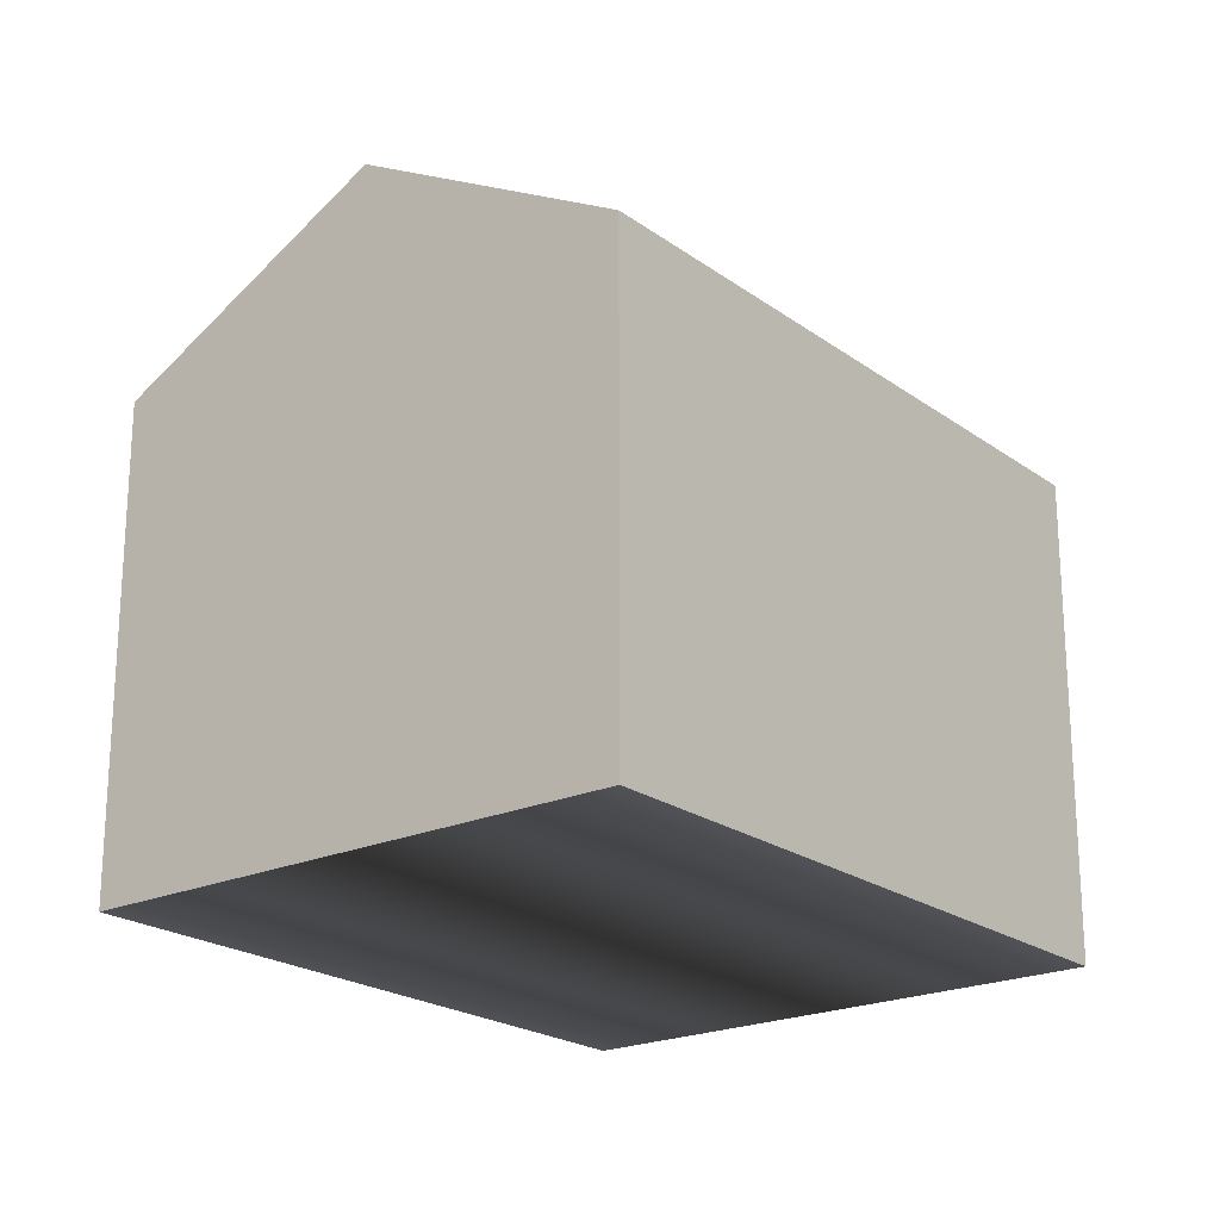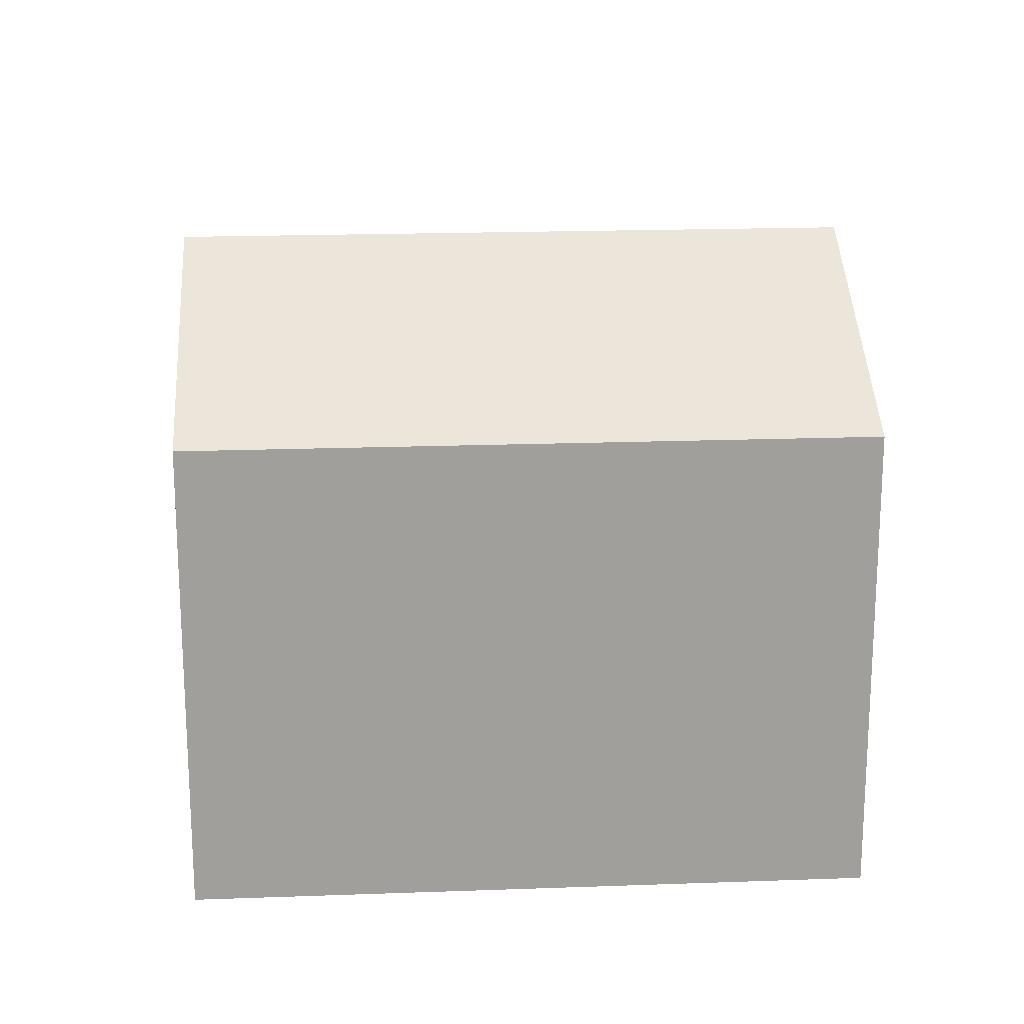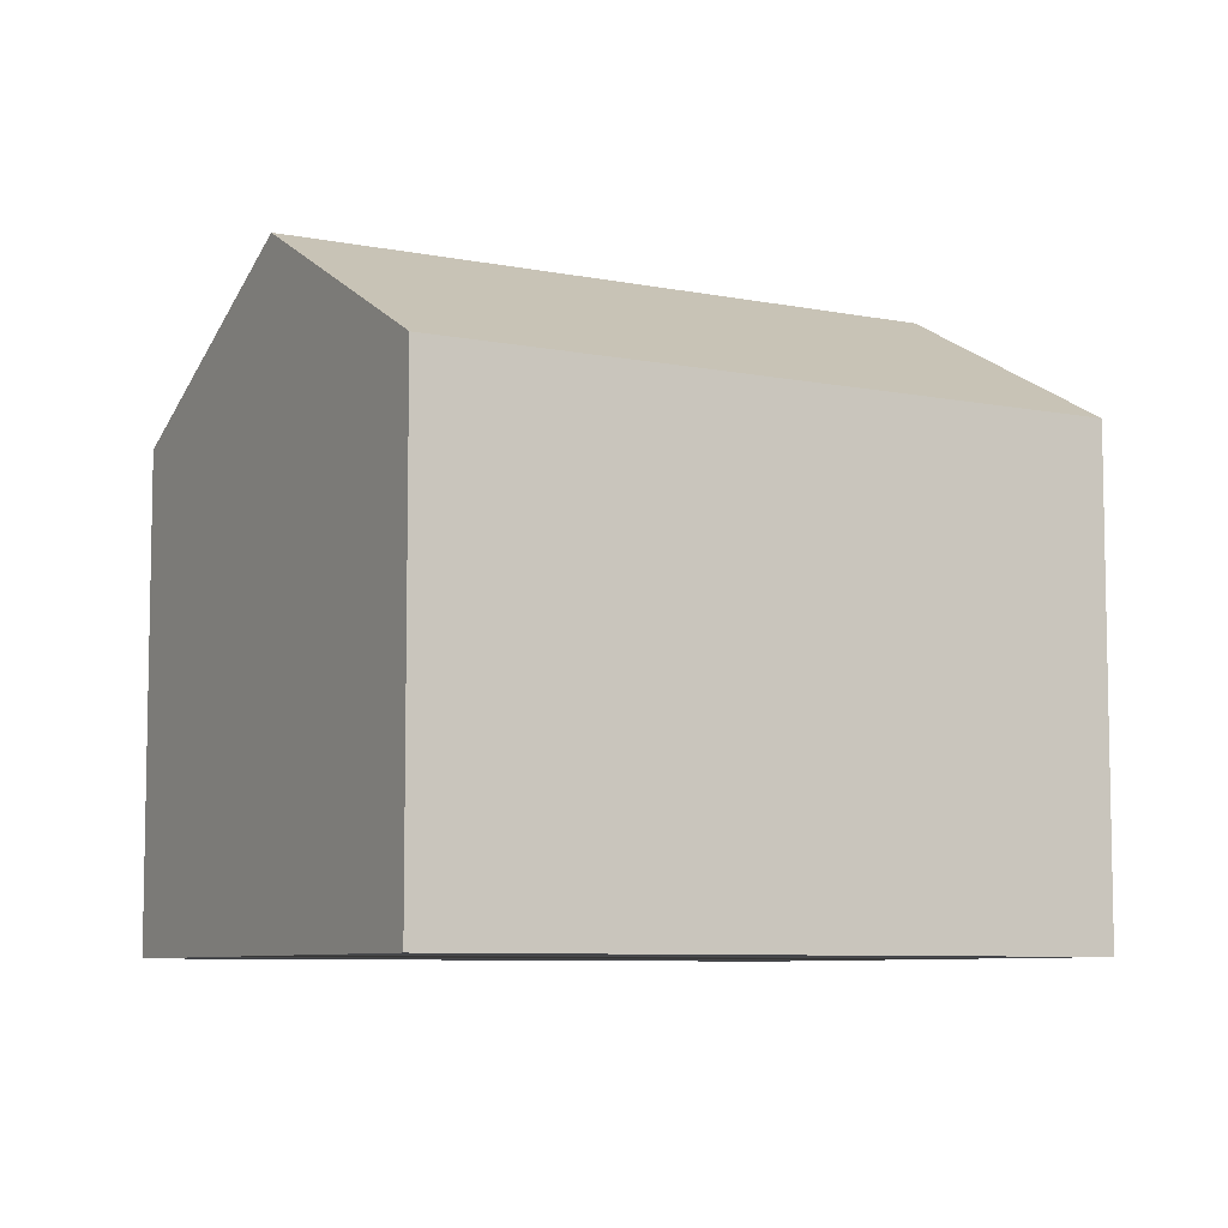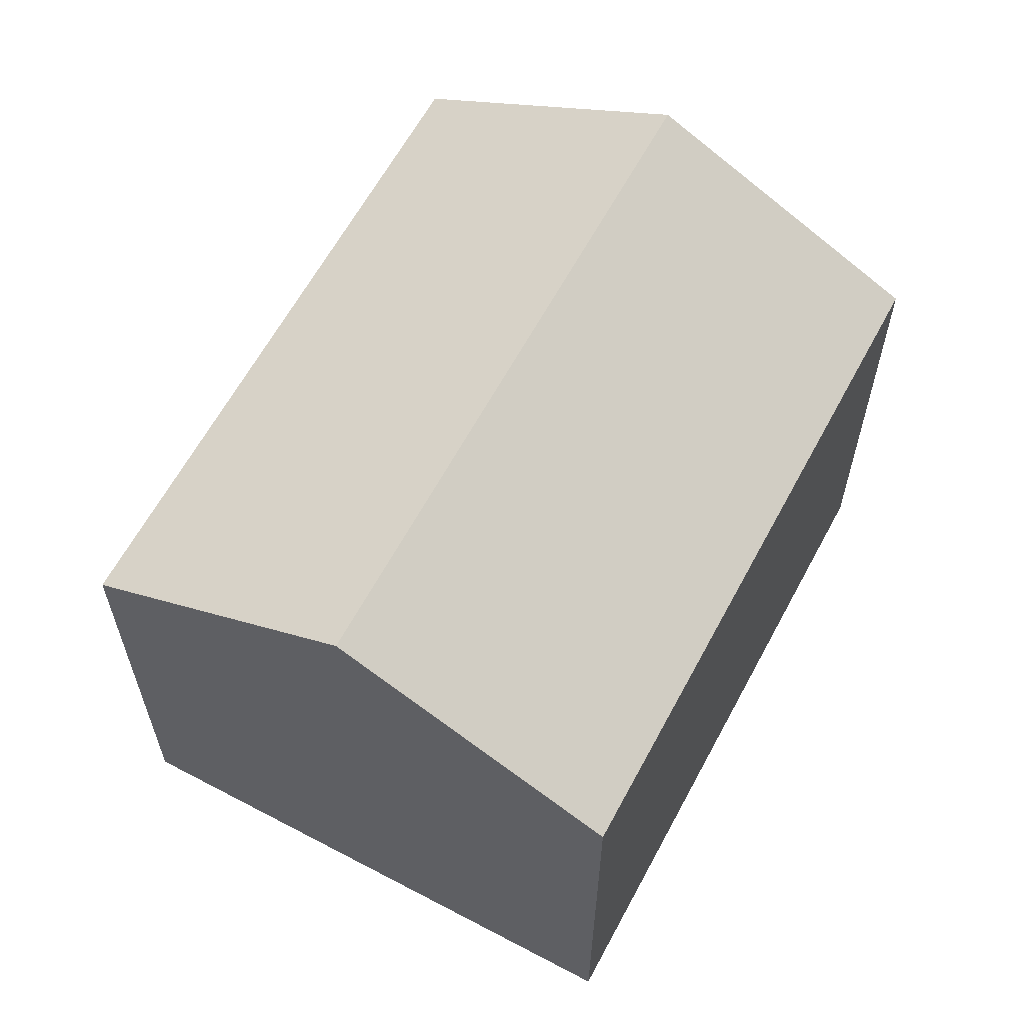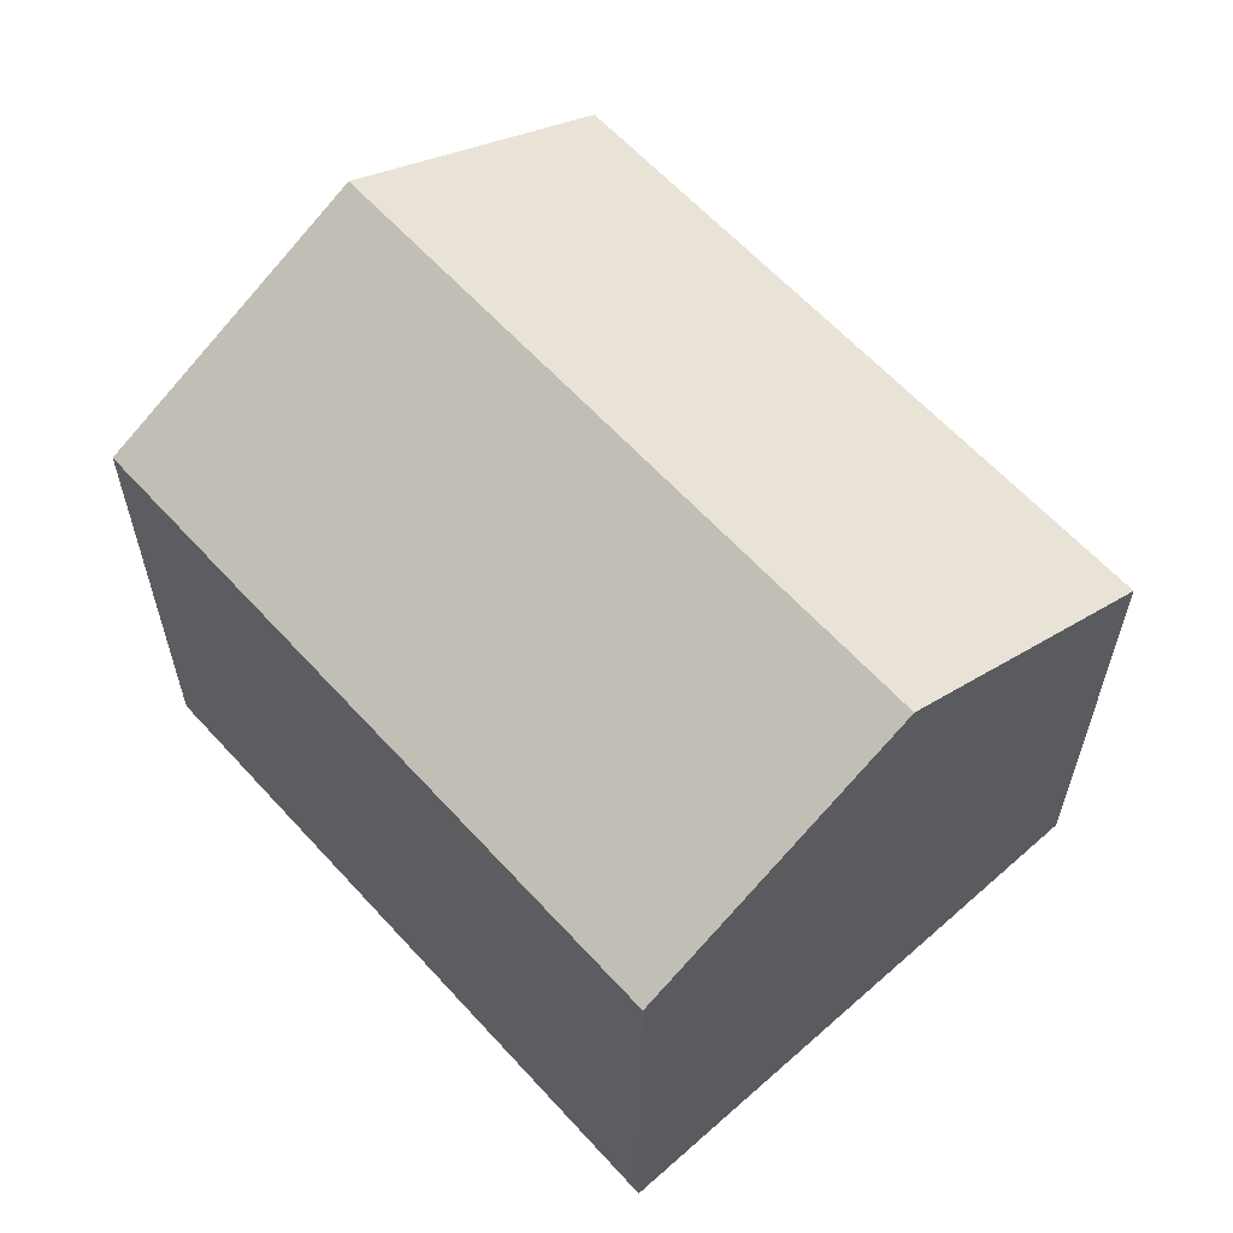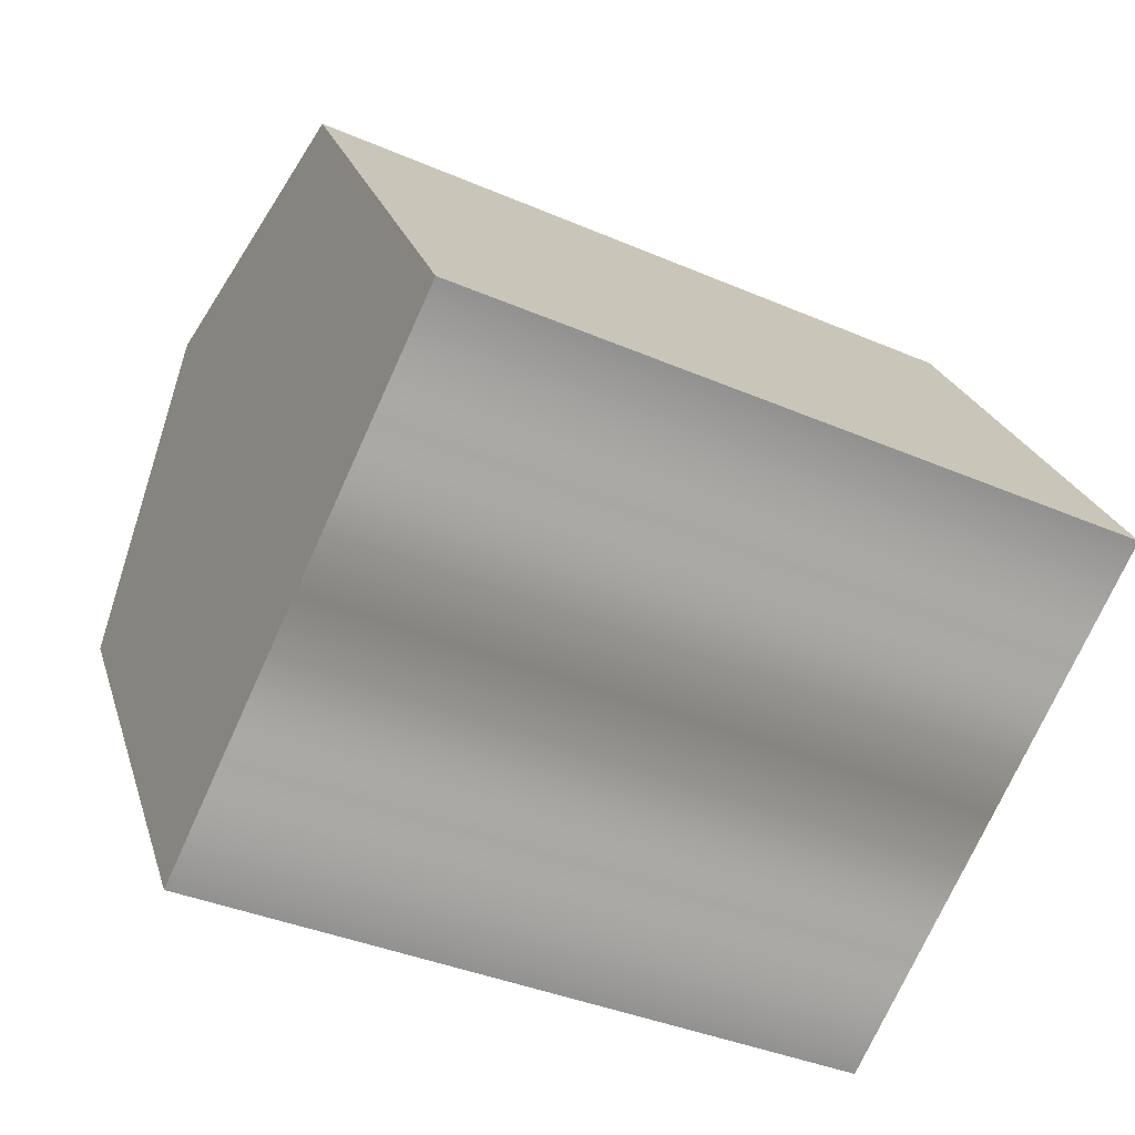
<metadata>
{"format":"obj","ext":"obj","renderer":"f3d","projection":"perspective","resolution":1024,"background":"white","views":[{"elev":-21.5,"azim":153.7,"up":"+Y"},{"elev":19.2,"azim":21.3,"up":"+Y"},{"elev":-7.5,"azim":175.6,"up":"+Y"},{"elev":62.4,"azim":143.4,"up":"+Y"},{"elev":61.4,"azim":-106.8,"up":"+Y"},{"elev":23.8,"azim":-15.2,"up":"+Z"}]}
</metadata>
<code>
v  15.27 12.88 -0.783
v  4.95 9.886 10.5
v  17.75 9.886 4.467
v  2.475 12.88 5.25
v  12.8 9.886 -6.033
v  0 9.886 6.053e-16
v  12.8 3.694e-16 -6.033
v  0 0 0
v  4.95 -6.429e-16 10.5
v  2.475 -3.215e-16 5.25
v  17.75 -2.735e-16 4.467
v  15.27 4.794e-17 -0.783
g defaultobject
f 1 2 3
f 2 1 4
f 5 4 1
f 4 5 6
f 7 6 5
f 6 7 8
f 8 4 6
f 4 8 2
f 2 8 9
f 9 8 10
f 9 3 2
f 3 9 11
f 3 5 1
f 5 3 7
f 7 3 11
f 7 11 12
f 7 10 8
f 10 7 12
f 10 12 9
f 9 12 11

</code>
